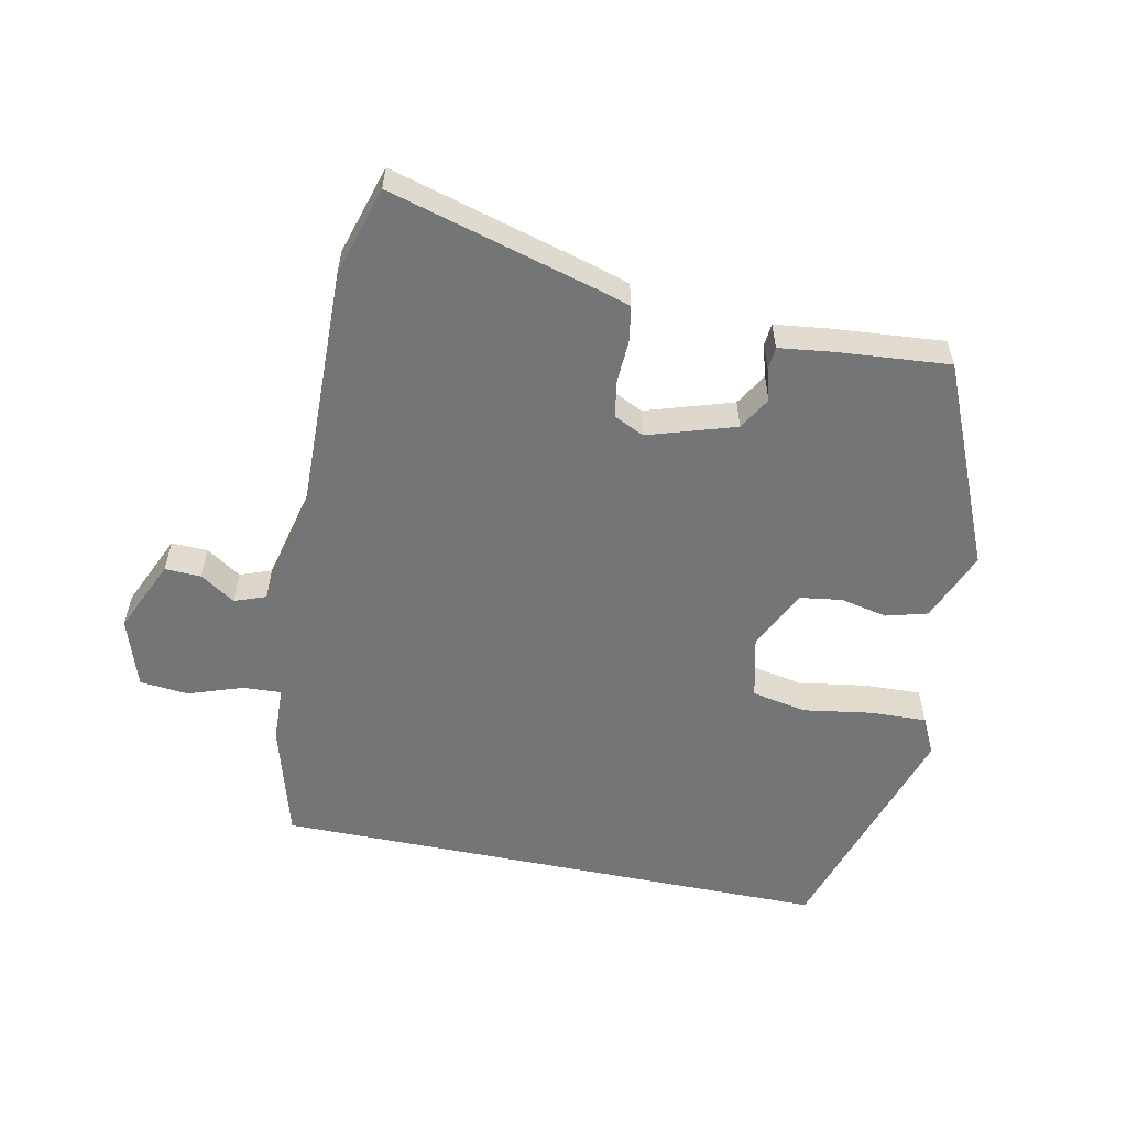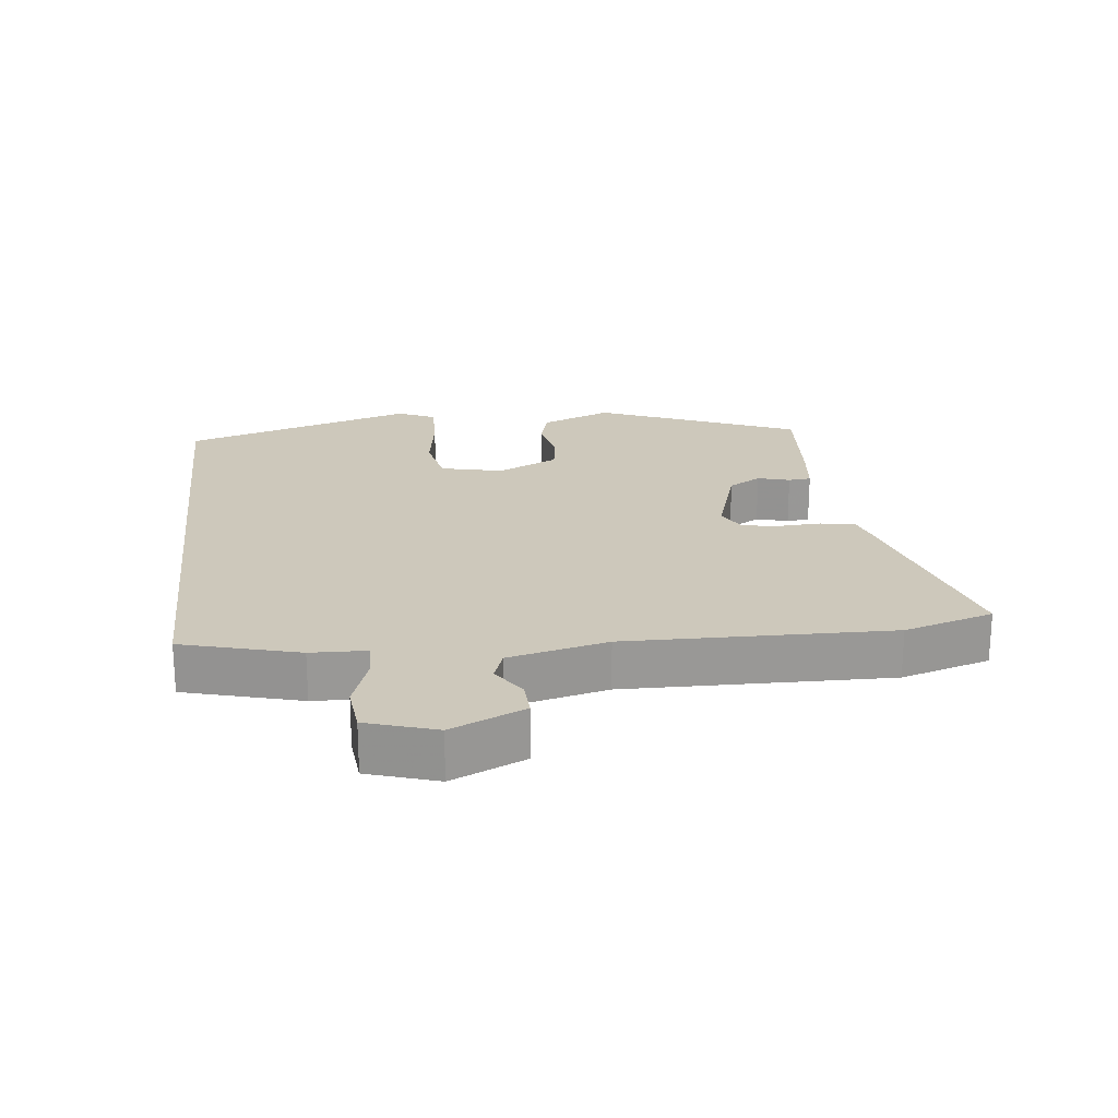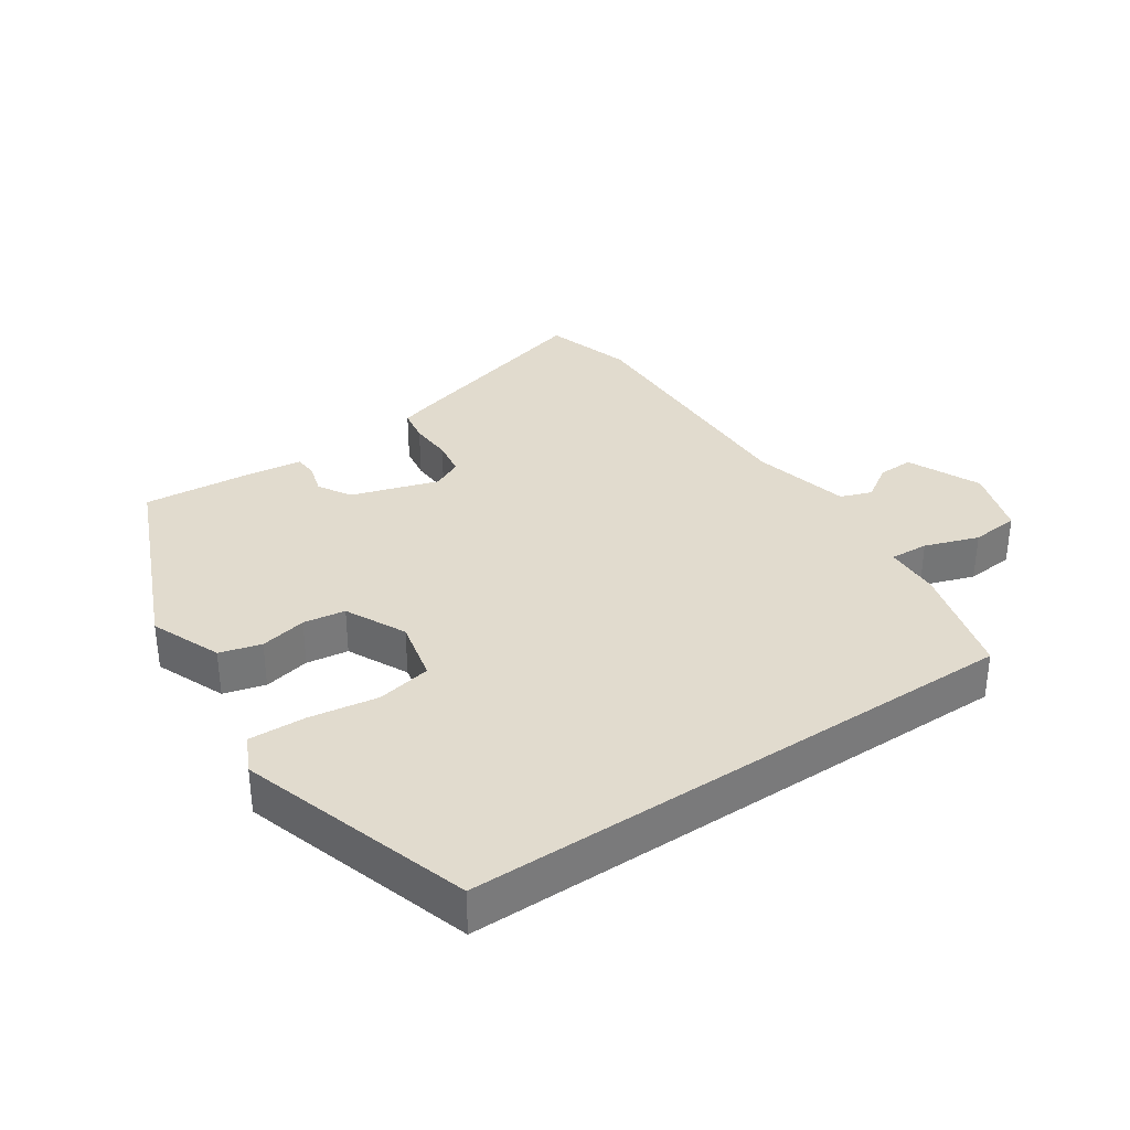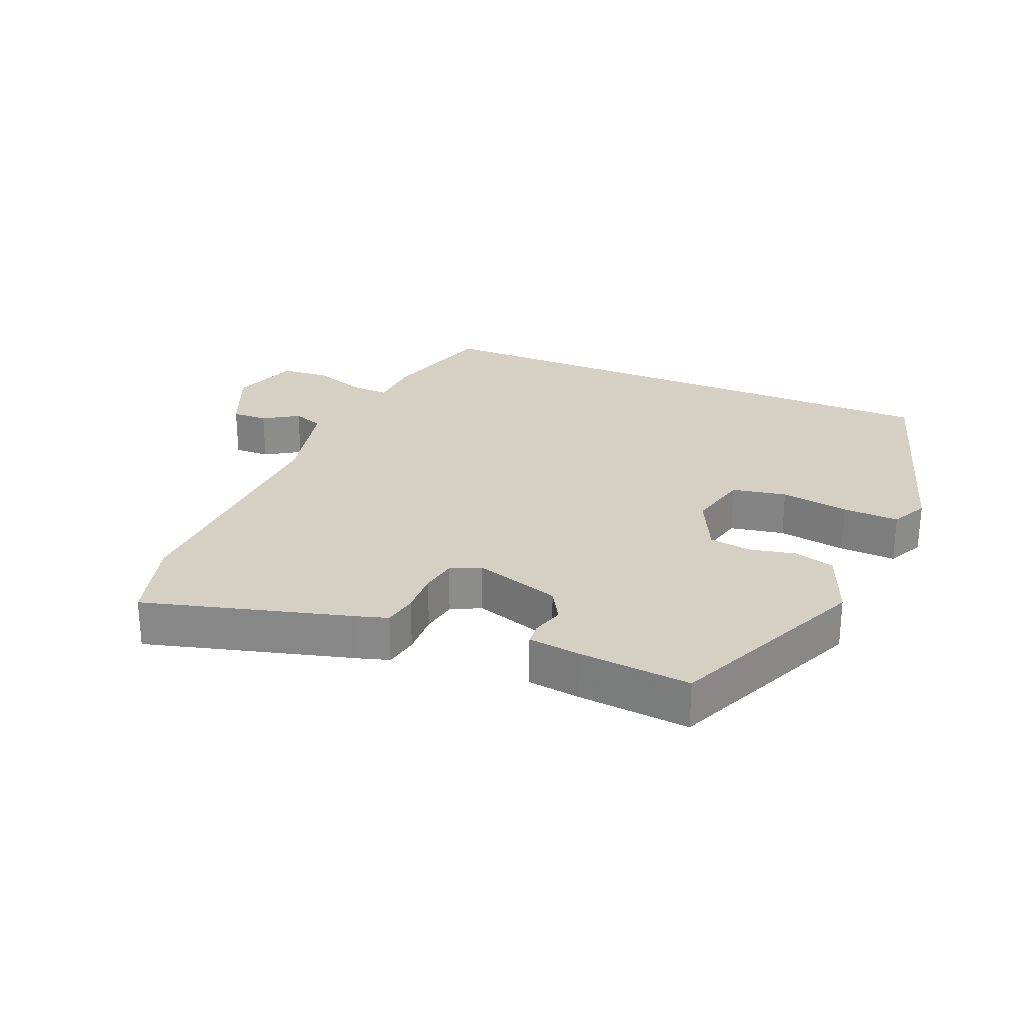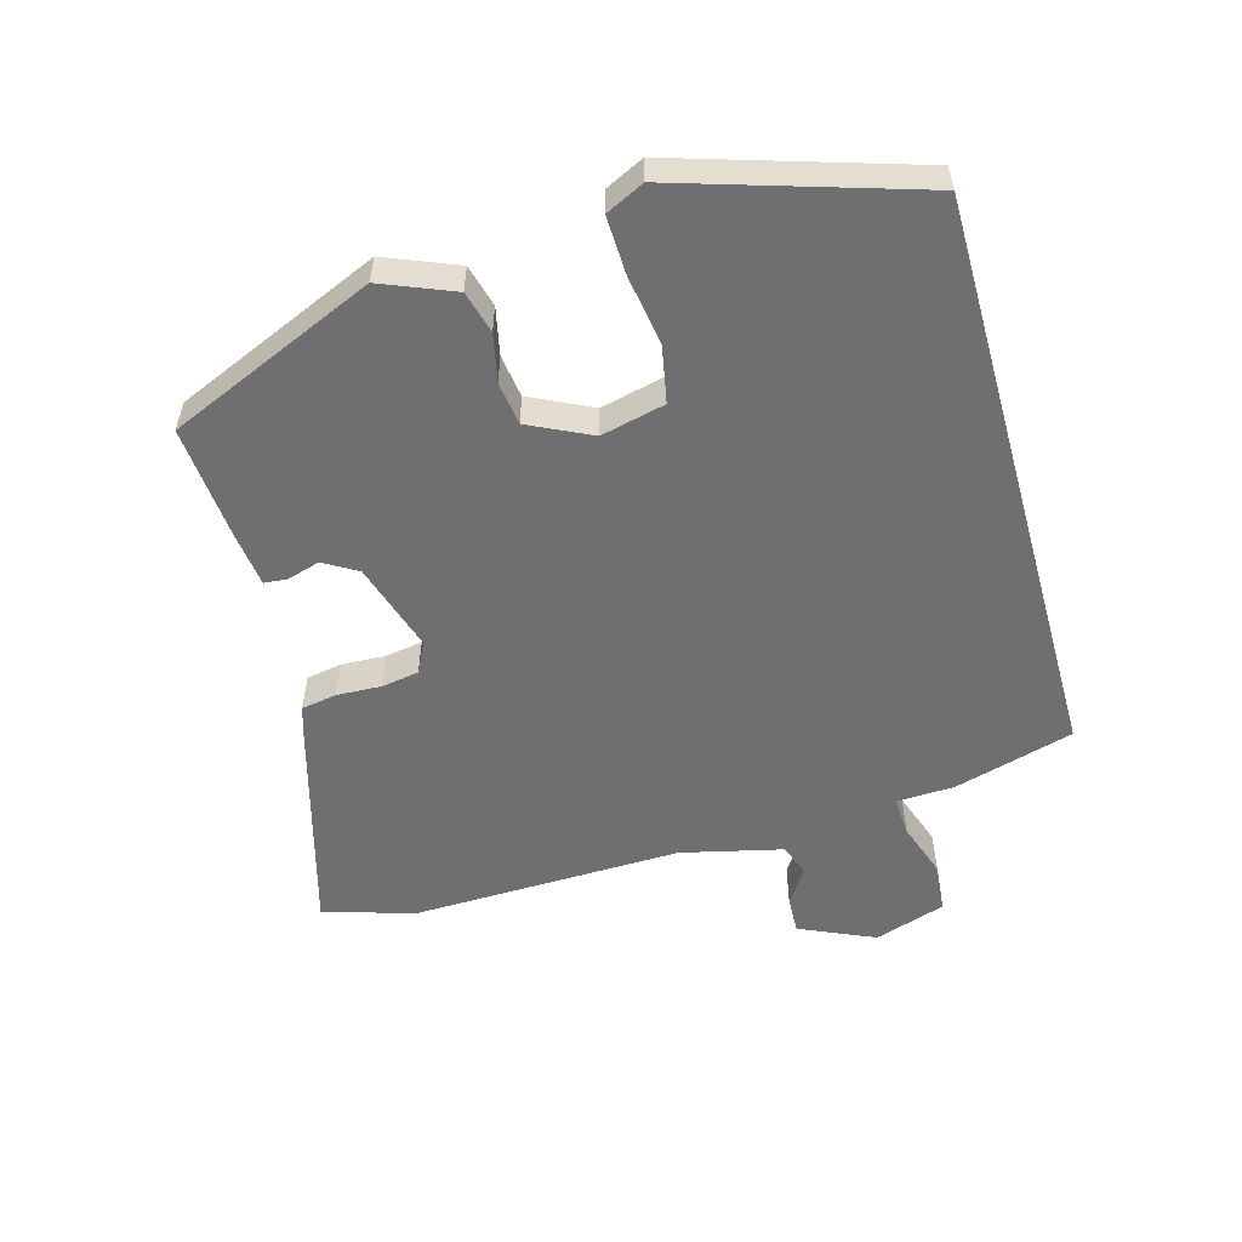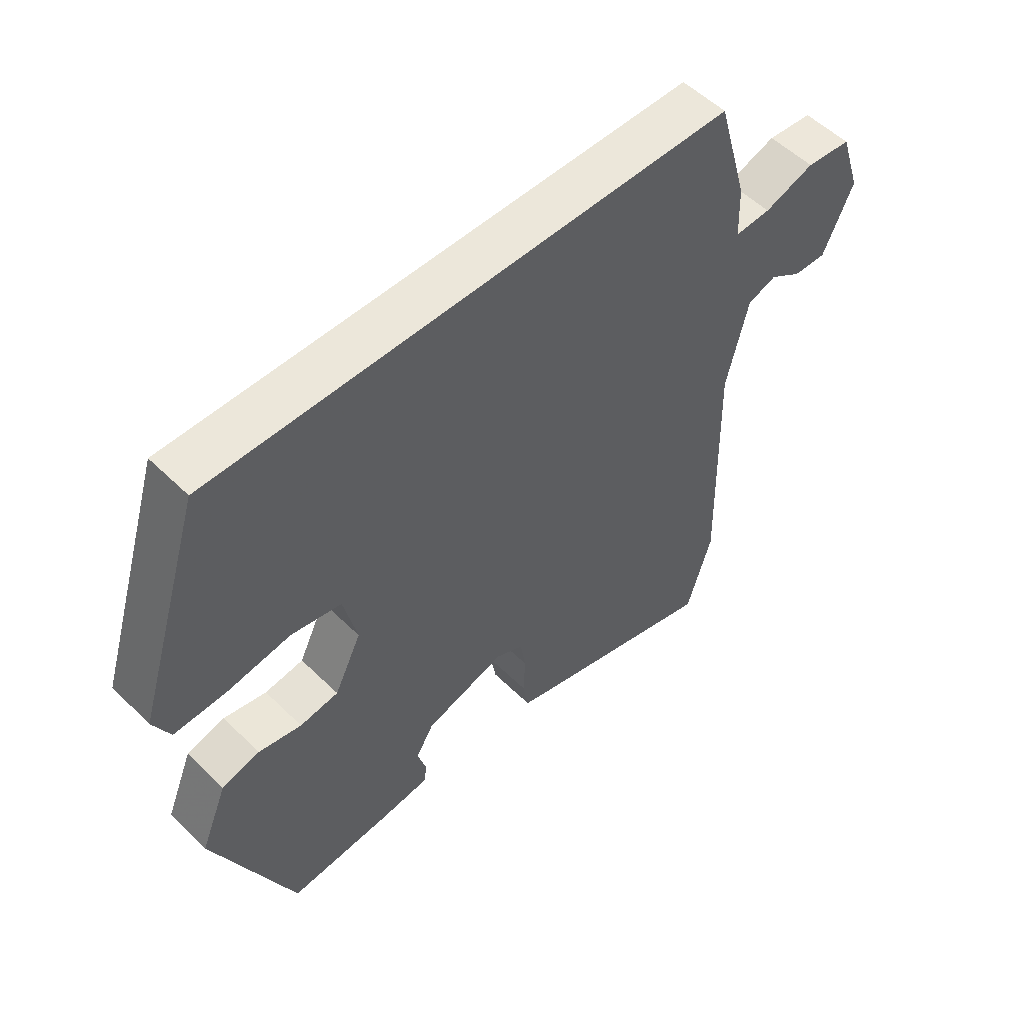
<metadata>
{"format":"obj","ext":"obj","renderer":"f3d","projection":"perspective","resolution":1024,"background":"white","views":[{"elev":-56.5,"azim":168.4,"up":"+Y"},{"elev":21.8,"azim":83.2,"up":"+Y"},{"elev":33.8,"azim":-34.1,"up":"+Y"},{"elev":26.2,"azim":-156.9,"up":"+Y"},{"elev":-54.7,"azim":-74.3,"up":"+Y"},{"elev":53.8,"azim":-43.9,"up":"+Z"}]}
</metadata>
<code>
v 0.508 0.07 -0.473
v 0.468 0.07 -0.607
v 0.155 0.07 -0.519
v 0.11 0.07 -0.505
v 0.101 0.07 -0.453
v 0.104 0.07 -0.388
v 0.095 0.07 -0.333
v 0.05 0.07 -0.311
v -0.081 0.07 -0.352
v -0.11 0.07 -0.401
v -0.096 0.07 -0.449
v -0.099 0.07 -0.483
v -0.179 0.07 -0.493
v -0.347 0.07 -0.507
v -0.477 0.07 -0.204
v -0.434 0.07 -0.098
v -0.372 0.07 -0.081
v -0.302 0.07 -0.096
v -0.239 0.07 -0.087
v -0.195 0.07 0.004
v -0.217 0.07 0.098
v -0.299 0.07 0.114
v -0.402 0.07 0.098
v -0.487 0.07 0.095
v -0.514 0.07 0.151
v -0.405 0.07 0.5
v 0.438 0.07 0.5
v 0.487 0.07 0.325
v 0.49 0.07 0.241
v 0.548 0.07 0.244
v 0.629 0.07 0.272
v 0.702 0.07 0.265
v 0.736 0.07 0.161
v 0.687 0.07 0.051
v 0.633 0.07 0.053
v 0.581 0.07 0.087
v 0.534 0.07 0.07
v 0.499 0.07 -0.078
v 0.508 0 -0.473
v 0.468 0 -0.607
v 0.155 0 -0.519
v 0.11 0 -0.505
v 0.101 0 -0.453
v 0.104 0 -0.388
v 0.095 0 -0.333
v 0.05 0 -0.311
v -0.081 0 -0.352
v -0.11 0 -0.401
v -0.096 0 -0.449
v -0.099 0 -0.483
v -0.179 0 -0.493
v -0.347 0 -0.507
v -0.477 0 -0.204
v -0.434 0 -0.098
v -0.372 0 -0.081
v -0.302 0 -0.096
v -0.239 0 -0.087
v -0.195 0 0.004
v -0.217 0 0.098
v -0.299 0 0.114
v -0.402 0 0.098
v -0.487 0 0.095
v -0.514 0 0.151
v -0.405 0 0.5
v 0.438 0 0.5
v 0.487 0 0.325
v 0.49 0 0.241
v 0.548 0 0.244
v 0.629 0 0.272
v 0.702 0 0.265
v 0.736 0 0.161
v 0.687 0 0.051
v 0.633 0 0.053
v 0.581 0 0.087
v 0.534 0 0.07
v 0.499 0 -0.078
f 33 34 35 36
f 33 36 37
f 30 31 32 33
f 29 30 33 37
f 26 27 28 29
f 26 29 37 38
f 22 23 24 25
f 22 25 26
f 21 22 26
f 15 16 17 18
f 15 18 19
f 14 15 19
f 13 14 19 20
f 10 11 12 13
f 9 10 13 20
f 3 4 5 6
f 3 6 7
f 2 3 7
f 1 2 7
f 21 26 38 1
f 8 9 20 21
f 1 7 8 21
f 74 73 72 71
f 75 74 71
f 71 70 69 68
f 75 71 68 67
f 67 66 65 64
f 76 75 67 64
f 63 62 61 60
f 64 63 60
f 64 60 59
f 56 55 54 53
f 57 56 53
f 57 53 52
f 58 57 52 51
f 51 50 49 48
f 58 51 48 47
f 44 43 42 41
f 45 44 41
f 45 41 40
f 45 40 39
f 39 76 64 59
f 59 58 47 46
f 59 46 45 39
f 1 39 40 2
f 2 40 41 3
f 3 41 42 4
f 4 42 43 5
f 5 43 44 6
f 6 44 45 7
f 7 45 46 8
f 8 46 47 9
f 9 47 48 10
f 10 48 49 11
f 11 49 50 12
f 12 50 51 13
f 13 51 52 14
f 14 52 53 15
f 15 53 54 16
f 16 54 55 17
f 17 55 56 18
f 18 56 57 19
f 19 57 58 20
f 20 58 59 21
f 21 59 60 22
f 22 60 61 23
f 23 61 62 24
f 24 62 63 25
f 25 63 64 26
f 26 64 65 27
f 27 65 66 28
f 28 66 67 29
f 29 67 68 30
f 30 68 69 31
f 31 69 70 32
f 32 70 71 33
f 33 71 72 34
f 34 72 73 35
f 35 73 74 36
f 36 74 75 37
f 37 75 76 38
f 38 76 39 1

</code>
